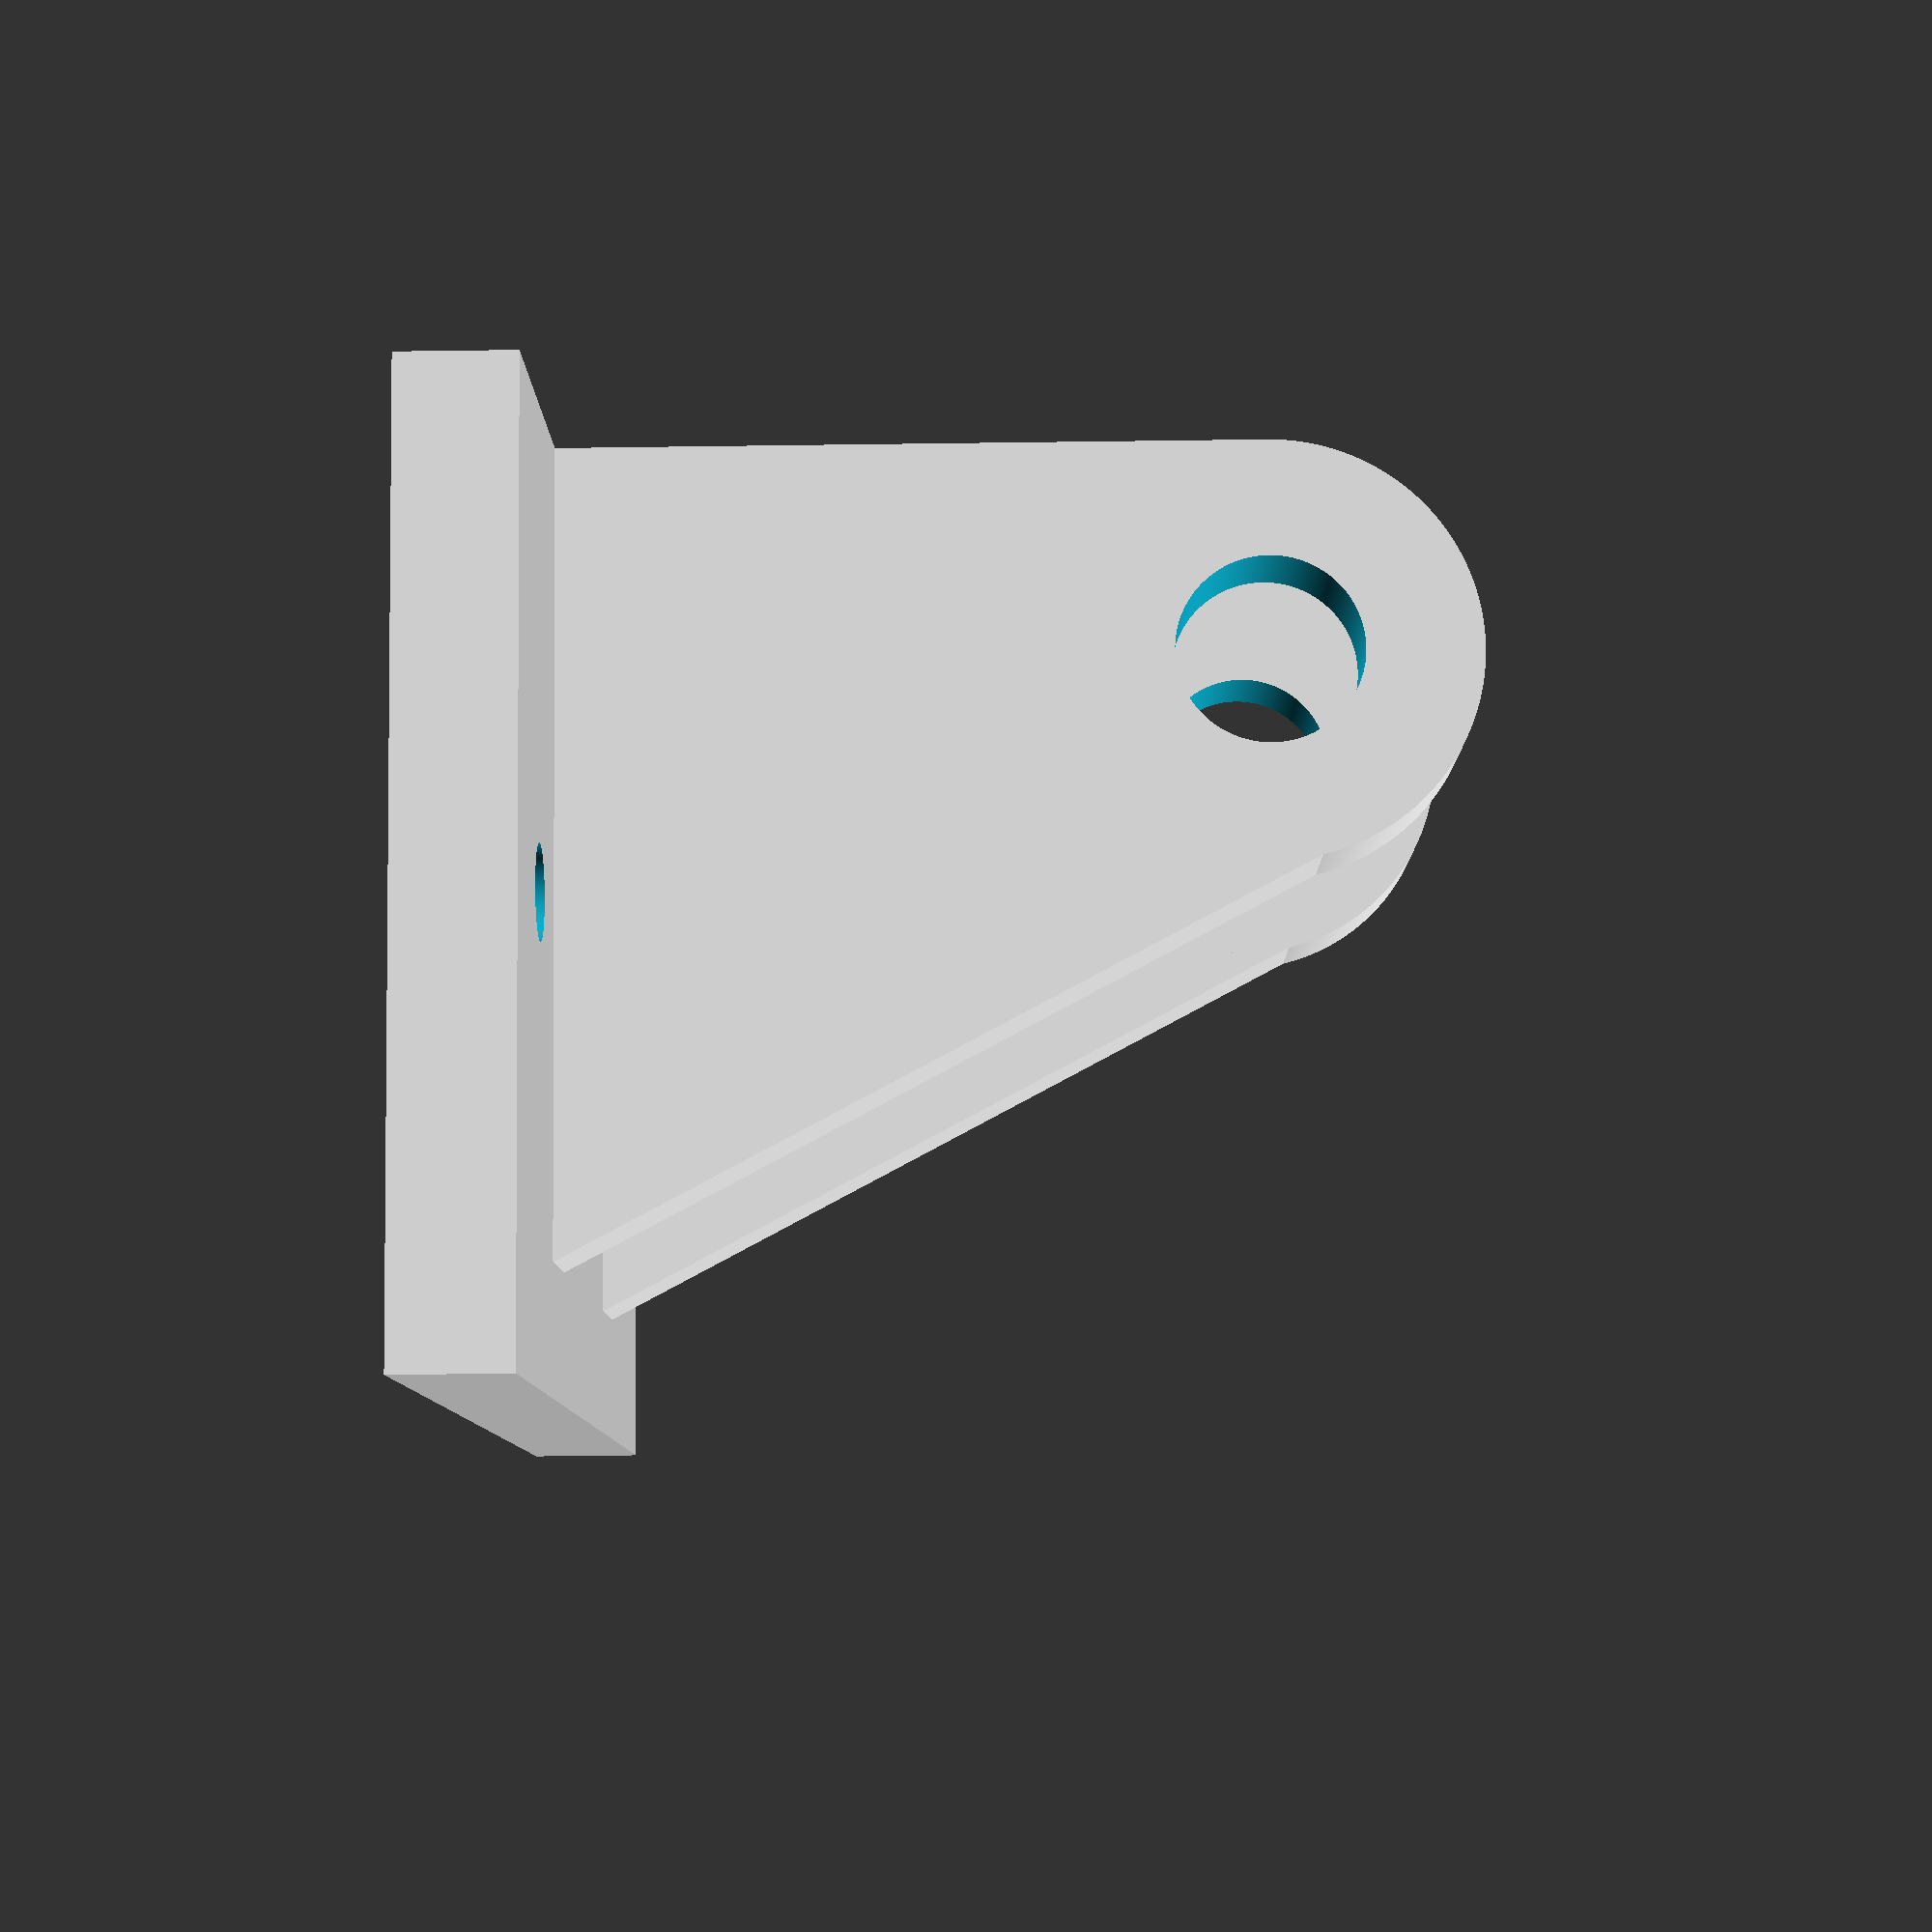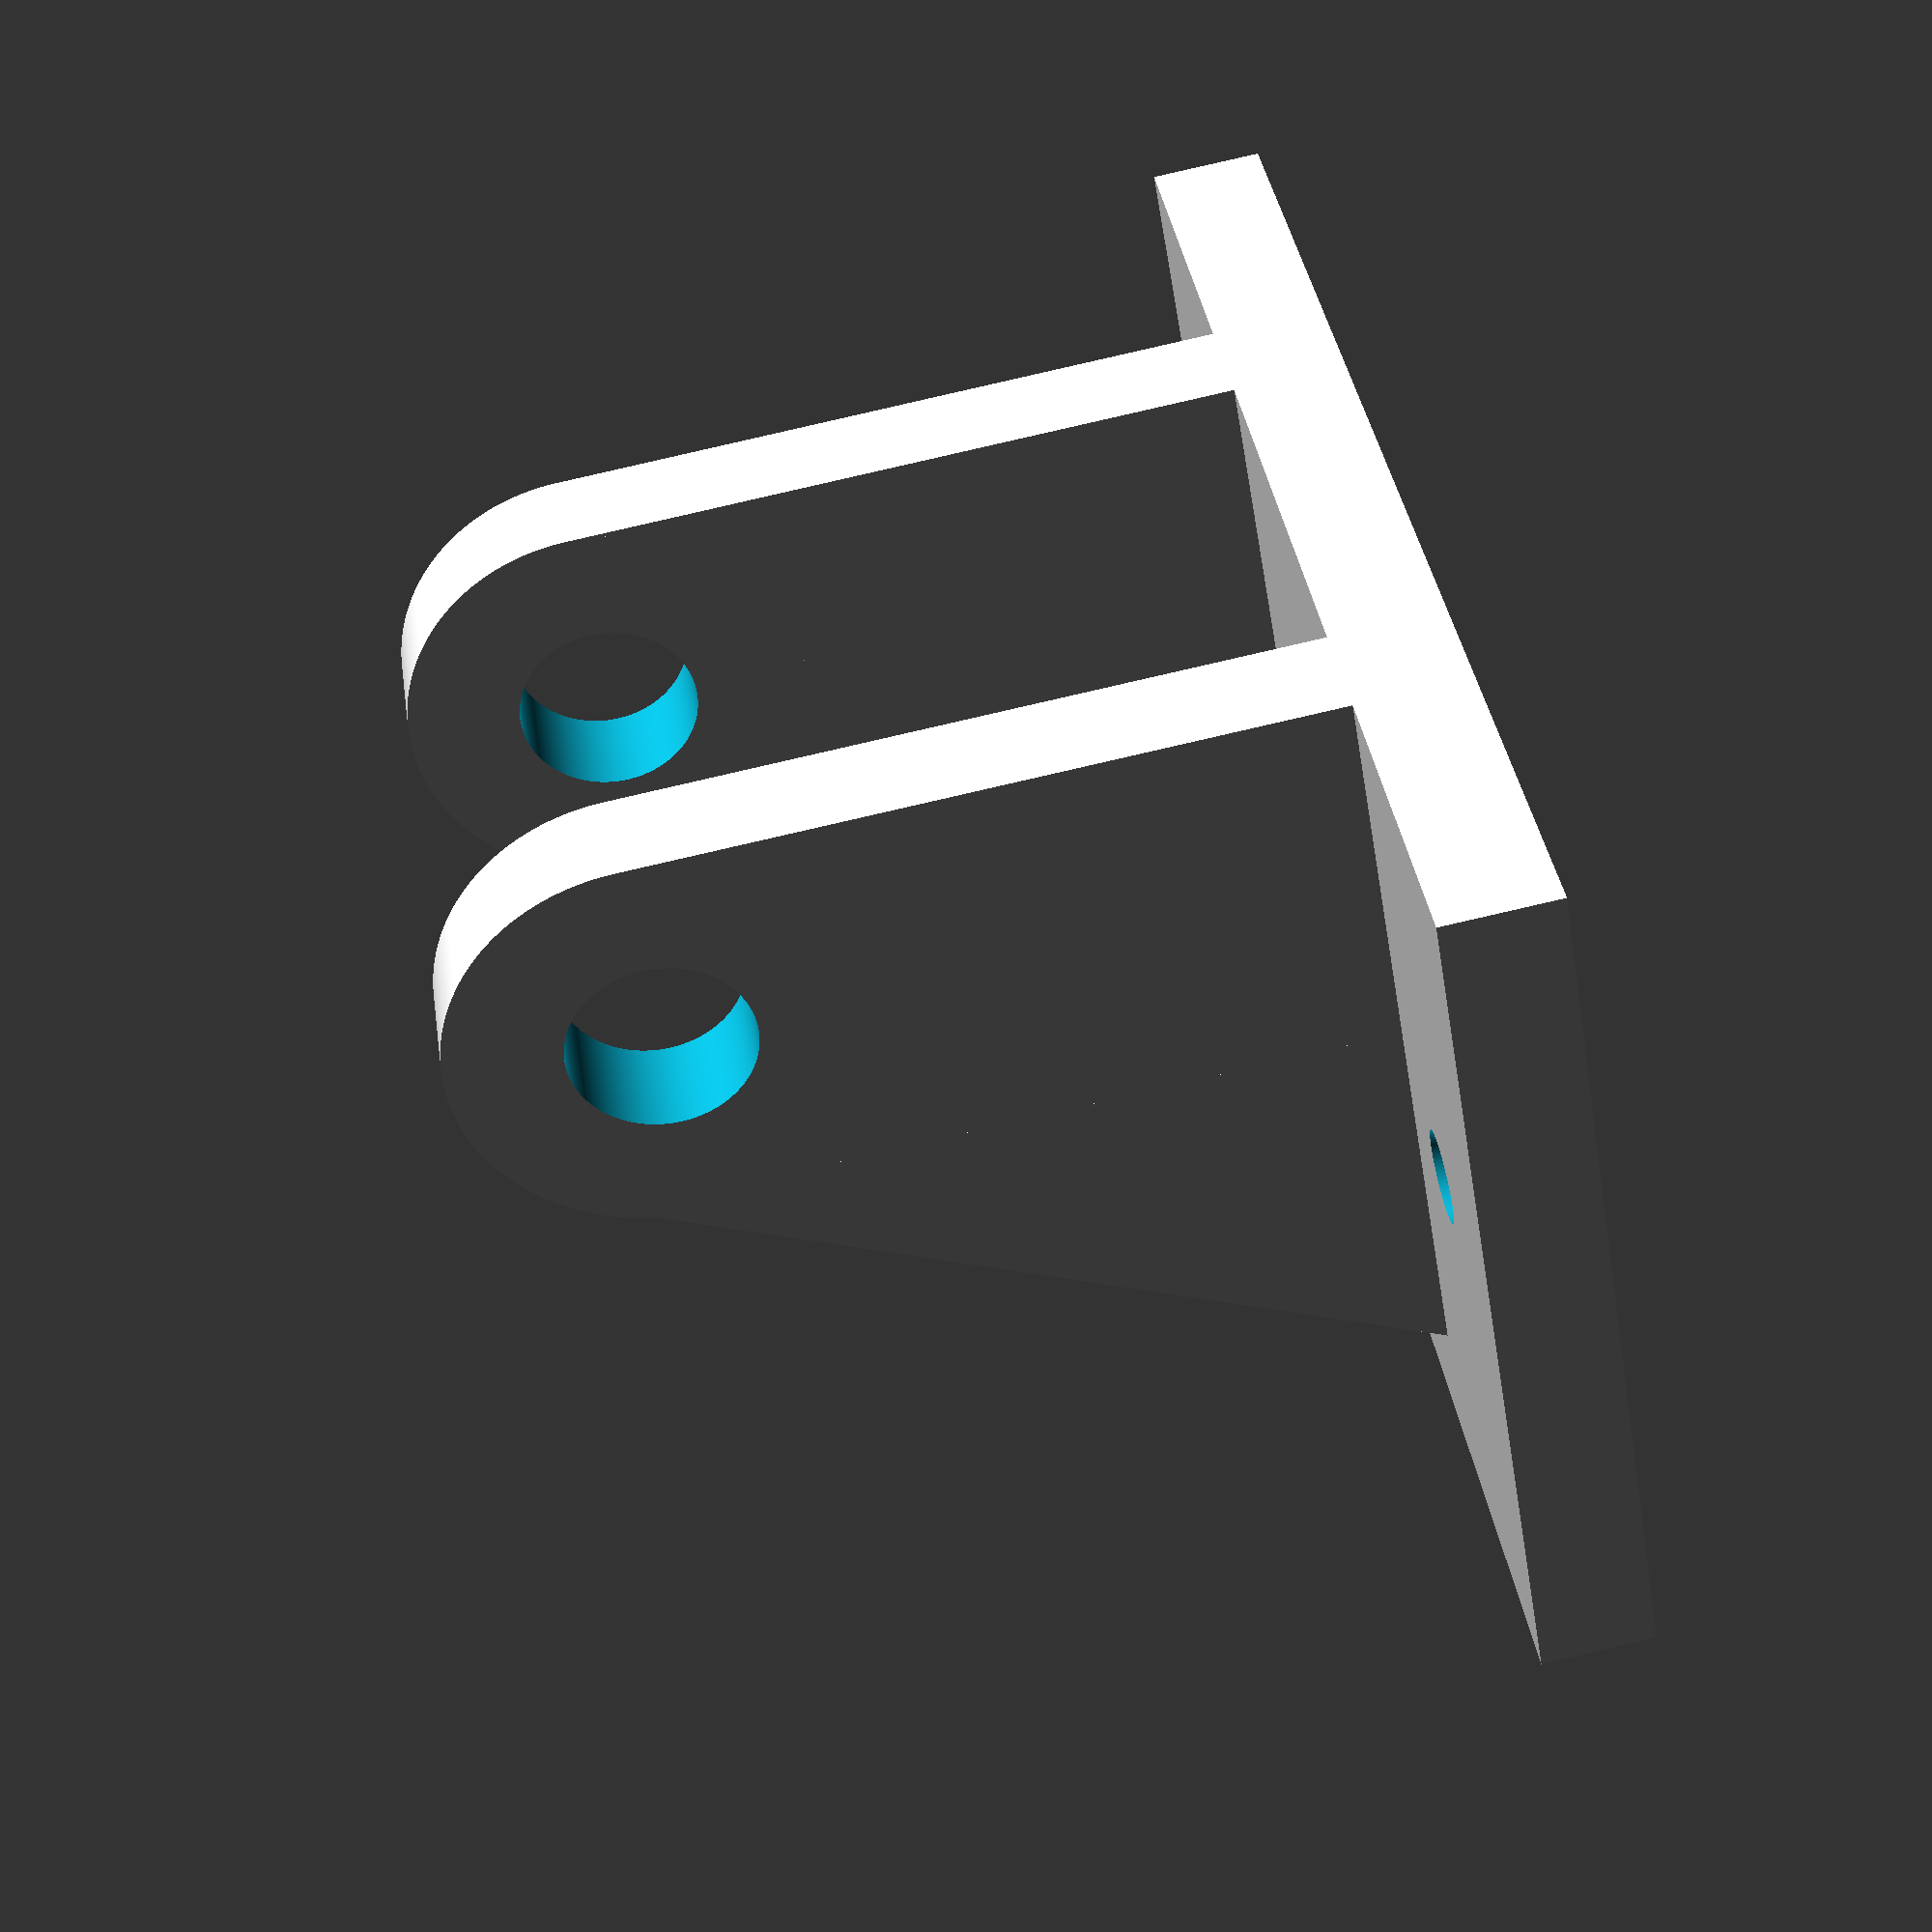
<openscad>
extrusion_length = 35;
hole_distance = 25;  // the distance of the mounting hole to the wall

mounting_plate_thickness = 5;
mounting_plate_height = 40;
mounting_plate_width = 60;
wall_screw_radius = 2;
m_screw_radius = 4; // The radius of the mounting hole in the actuator
extrusion_width = 5;
gap_width= 20;
wall_thickness = 5;
extrusion_height = (m_screw_radius + wall_thickness)*2;
extrusion_translation = mounting_plate_width /2 - gap_width / 2 - wall_thickness;

    union(){
        translate([0,mounting_plate_height - extrusion_height,extrusion_translation])
        {
            extrusion();
        }
        translate([0,mounting_plate_height - extrusion_height, mounting_plate_width - extrusion_translation - wall_thickness])
        {
            extrusion();
        }

        mounting_plate();
    }
/*
* The part that extrudes from the mounting plate and 
*
*/
module extrusion()
{
       difference(){
            
            union()
            {    
                cube([extrusion_length, (m_screw_radius + wall_thickness)*2, extrusion_width]);    
                translate([extrusion_length,extrusion_height/2,extrusion_width/2])
                {
                    cylinder(extrusion_width, m_screw_radius + wall_thickness, m_screw_radius + wall_thickness, true, $fn=1000);
                }
            }
            translate([extrusion_length, extrusion_height/2, extrusion_width/2 - 1])
            {
                cylinder(extrusion_width * 2, m_screw_radius, m_screw_radius, true, $fn=1000);
            }
        }
        translate([0, -extrusion_height - wall_thickness + 4, extrusion_width])
        {
            rotate([0,90,0])
            {
                prism(extrusion_width, mounting_plate_height - extrusion_height - 2, extrusion_length * 1.1);
            }
        }

}

module mounting_plate()
{
  
difference()
  {  
    cube([mounting_plate_thickness, mounting_plate_height, mounting_plate_width]);  
  
    translate([1, mounting_plate_height/2, mounting_plate_width*.15])
    {
            rotate([0,90,0])
            {
                wall_screw_hole();
            }
     }

    translate([1, mounting_plate_height/2, mounting_plate_width*.85])
    {
            rotate([0,90,0])
            {
                wall_screw_hole();
            }
     }
 }
}


module wall_screw_hole()
{
            cylinder(mounting_plate_thickness * 2 ,wall_screw_radius, wall_screw_radius, true, $fn=1000);
}

module prism(l, w, h){
   polyhedron(
           points=[[0,0,0], [l,0,0], [l,w,0], [0,w,0], [0,w,h], [l,w,h]],
           faces=[[0,1,2,3],[5,4,3,2],[0,4,5,1],[0,3,4],[5,2,1]]
           );
   
}

</openscad>
<views>
elev=188.7 azim=179.4 roll=179.5 proj=p view=solid
elev=323.1 azim=9.9 roll=171.7 proj=p view=solid
</views>
